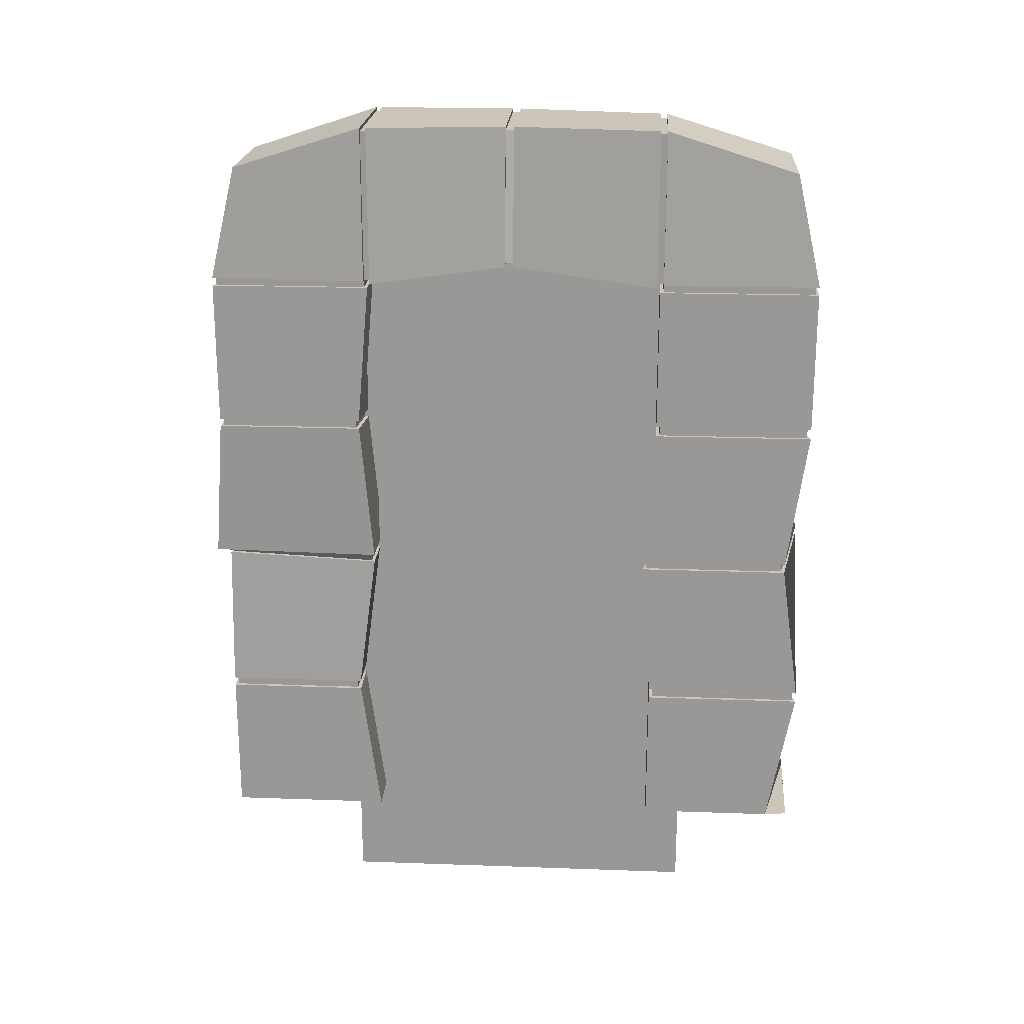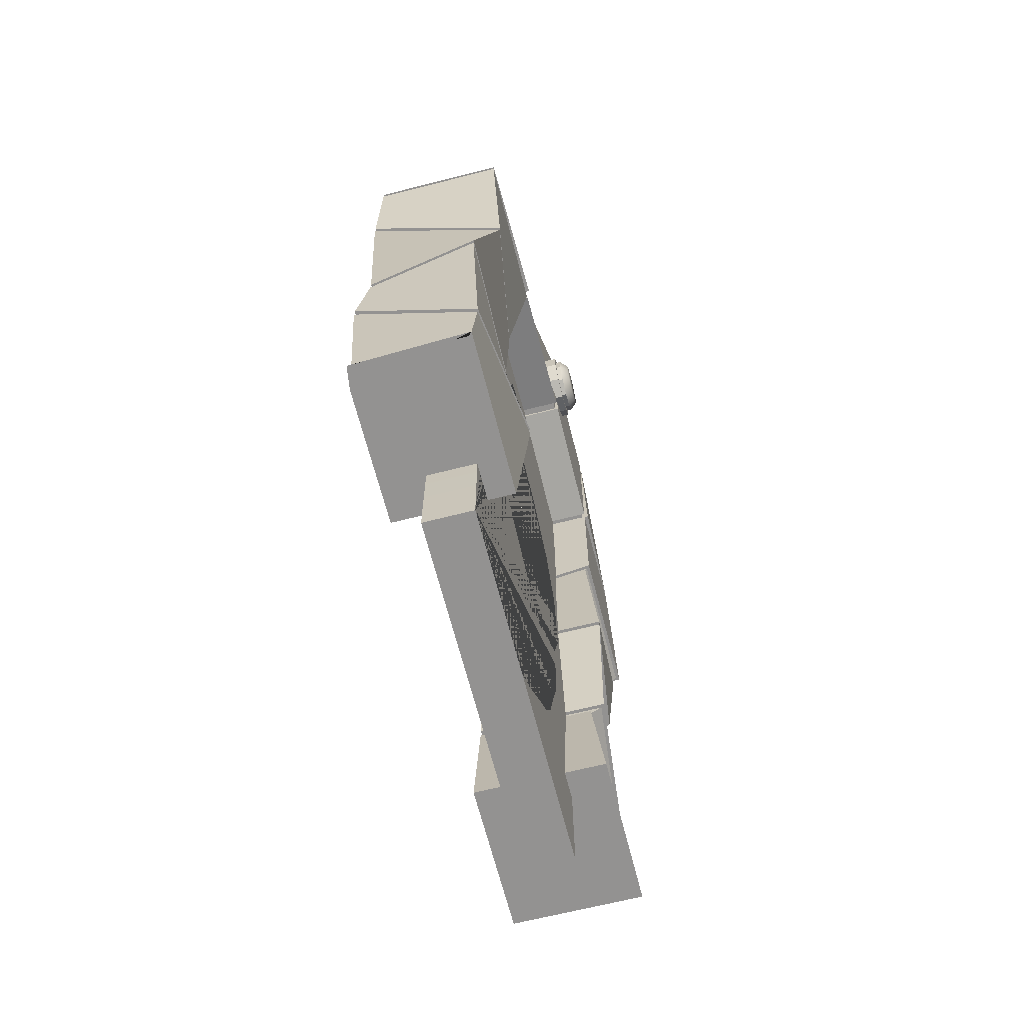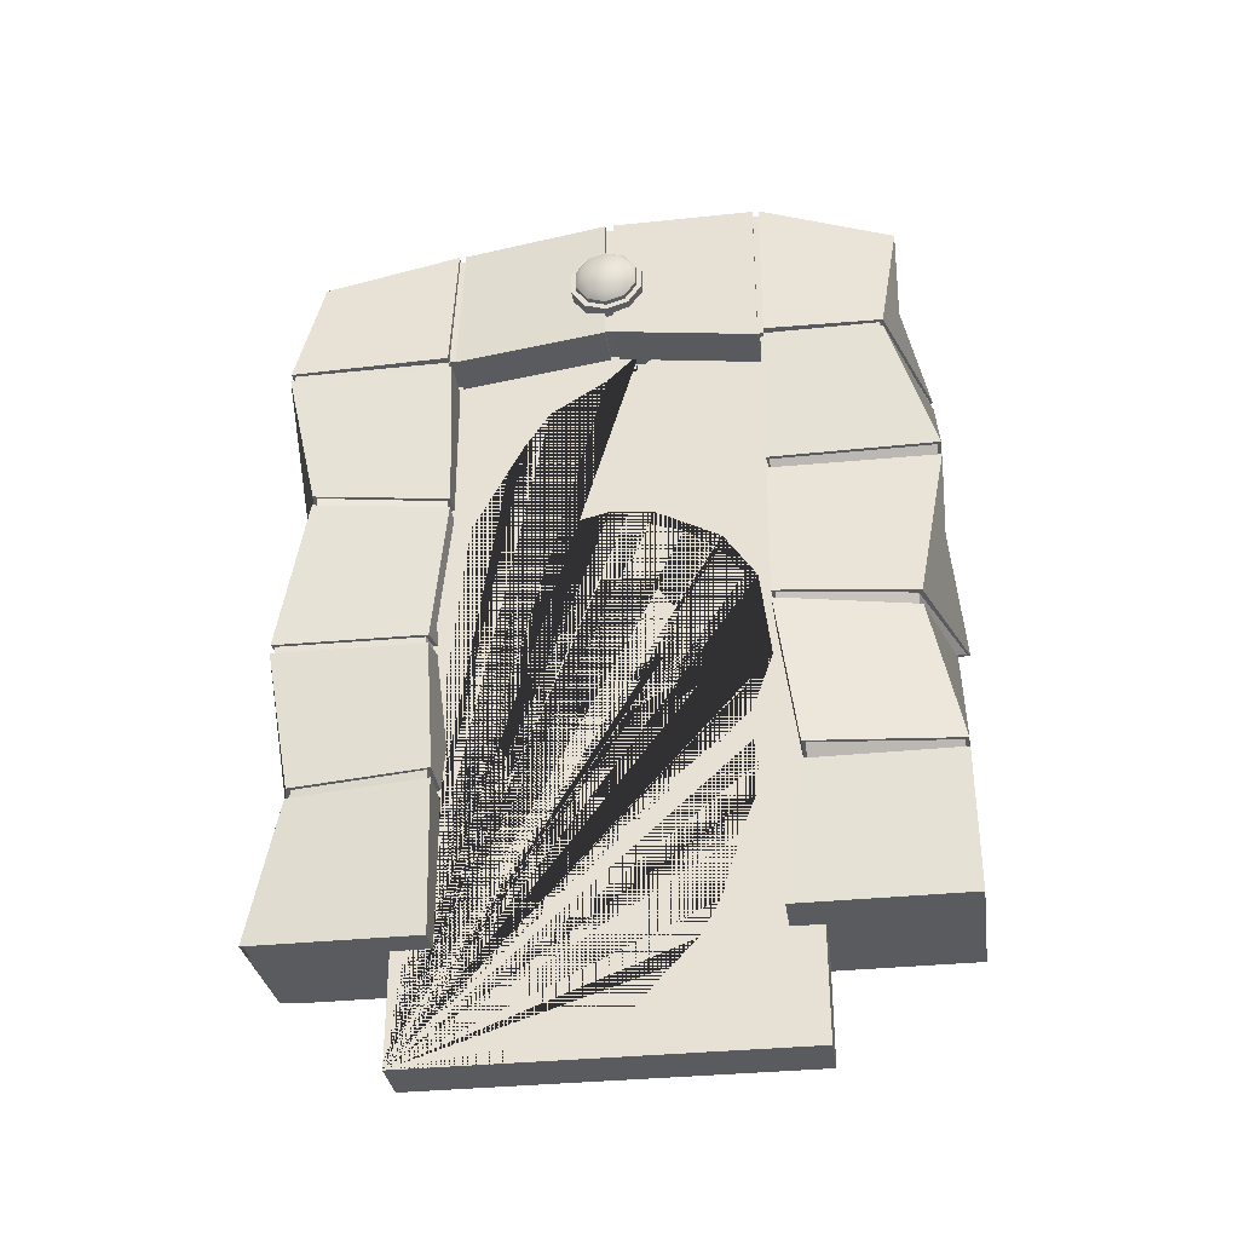
<metadata>
{"format":"obj","ext":"obj","renderer":"f3d","projection":"perspective","resolution":1024,"background":"white","views":[{"elev":20.9,"azim":-86.3,"up":"+Y"},{"elev":-66.4,"azim":14.3,"up":"+Y"},{"elev":-33.5,"azim":98.2,"up":"+Y"}]}
</metadata>
<code>
g default
v -2.007 -0.341 11.48
v 2.102 -0.341 11.48
v -2.007 -0.341 -10.94
v 2.637 -0.341 -10.94
v -1.337 27.37 0.2722
v 2.637 27.37 0.2722
v -2.007 -0.341 -5.334
v 2.637 -0.341 -5.334
v 2.637 27.37 -5.334
v -2.007 27.37 -5.334
v -2.007 27.37 5.878
v 1.754 27.37 5.878
v 2.102 -0.341 5.878
v -2.007 -0.341 5.878
v -2.007 21.83 11.48
v 2.637 21.83 11.48
v 2.637 21.83 5.878
v 2.637 22.56 0.2722
v 2.637 21.83 -5.334
v 2.637 21.83 -9.356
v -2.007 21.83 -10.94
v -2.007 21.83 -5.334
v -2.007 22.56 0.2722
v -2.007 21.83 5.878
v 2.856 10.74 -5.334
v 2.165 10.74 -9.905
v -1.775 10.74 -11.37
v -2.007 10.74 -5.334
v -2.007 10.74 10.76
v 1.962 10.74 11.48
v 1.847 10.74 6.378
v -2.007 10.74 5.502
v 1.841 16.29 5.878
v 2.637 16.29 10.28
v -2.007 16.29 11.48
v -2.007 16.29 5.878
v 2.649 16.29 -10.94
v 2.637 16.29 -5.334
v -2.007 16.29 -5.798
v -2.007 16.29 -10.94
v 2.637 5.201 -6.039
v 2.102 5.201 -10.94
v -2.007 5.201 -10.94
v -2.007 5.201 -6.039
v -2.007 5.201 11.48
v 1.959 5.201 10.52
v 2.637 5.201 5.878
v -2.007 5.201 5.878
v 2.637 21.53 5.878
v 2.637 21.53 11.48
v -2.007 21.53 11.48
v -2.007 21.53 5.878
v 2.637 21.55 -9.356
v 2.637 21.55 -5.334
v -2.007 21.55 -5.334
v -2.007 21.55 -10.94
v -2.007 27.37 5.628
v 1.754 27.37 5.628
v 2.637 21.83 5.628
v -2.007 21.83 5.628
v -2.007 27.37 -5.117
v 2.637 27.37 -5.117
v 2.637 21.83 -5.117
v -2.007 21.83 -5.117
v -1.337 27.37 -0.0364
v 2.637 27.37 -0.0364
v 2.637 22.56 -0.0364
v -2.007 22.56 -0.0364
v -2.007 15.92 11.48
v 2.637 15.92 10.28
v 1.841 15.92 5.878
v -2.007 15.92 5.878
v 2.447 15.98 -5.334
v 2.354 15.98 -10.94
v -2.007 15.98 -10.94
v -2.007 15.98 -5.798
v 1.777 10.46 -9.905
v 2.856 10.46 -5.334
v -2.007 10.46 -5.334
v -1.372 10.46 -10.94
v 1.847 10.41 6.378
v 1.962 10.41 11.48
v -2.007 10.41 10.76
v -2.007 10.41 5.502
v -2.007 4.838 11.48
v 1.959 4.838 10.52
v 2.637 4.838 5.878
v -2.007 4.838 5.878
v 2.102 4.88 -6.039
v 2.102 4.88 -10.94
v -2.007 4.88 -10.94
v -2.007 4.88 -6.039
v -2.135 21.83 11.61
v 2.765 21.83 11.61
v 2.436 25.95 10.68
v -1.806 25.95 10.68
v 1.881 27.5 5.878
v -2.135 27.5 5.878
v 2.893 21.83 5.878
v -2.263 21.83 5.878
v -1.806 25.95 -10.14
v 2.436 25.95 -10.14
v 2.765 21.83 -9.484
v -2.135 21.83 -11.07
v 2.893 21.83 -5.334
v 2.765 27.5 -5.334
v -2.135 27.5 -5.334
v -2.263 21.83 -5.334
v -2.135 27.5 5.628
v 1.881 27.5 5.628
v 2.765 27.5 0.2722
v -1.465 27.5 0.2722
v 2.765 21.7 5.628
v 2.765 22.43 0.2722
v -2.135 22.43 0.2722
v -2.135 21.7 5.628
v 1.905 10.46 -10.03
v 2.984 10.46 -5.206
v 2.765 5.201 -5.911
v 2.23 5.201 -11.07
v -1.5 10.46 -11.07
v -2.135 5.201 -11.07
v -2.135 5.201 -5.911
v -2.135 10.46 -5.206
v -2.135 5.201 11.61
v 2.087 5.201 10.64
v 2.09 10.41 11.61
v -2.135 10.41 10.89
v 2.765 5.201 5.75
v 1.975 10.41 6.25
v -2.135 5.201 5.75
v -2.135 10.41 5.375
v 1.969 16.29 5.75
v 2.765 16.29 10.41
v 2.765 21.53 5.75
v 2.765 21.53 11.61
v -2.135 16.29 11.61
v -2.135 21.53 11.61
v -2.135 21.53 5.75
v -2.135 16.29 5.75
v 2.765 21.55 -9.484
v 2.765 21.55 -5.206
v 2.765 16.29 -5.206
v 2.777 16.29 -11.07
v -2.135 16.29 -5.67
v -2.135 21.55 -5.206
v -2.135 16.29 -11.07
v -2.135 21.55 -11.07
v -1.465 27.5 -0.0364
v 2.765 27.5 -0.0364
v 2.765 27.5 -5.117
v -2.135 27.5 -5.117
v 2.765 22.43 -0.0364
v 2.765 21.7 -5.117
v -2.135 21.7 -5.117
v -2.135 22.43 -0.0364
v -2.135 10.74 10.89
v 2.09 10.74 11.61
v 2.765 15.92 10.41
v -2.135 15.92 11.61
v 1.975 10.74 6.25
v 1.969 15.92 5.75
v -2.135 10.74 5.375
v -2.135 15.92 5.75
v 2.574 15.98 -5.206
v 2.482 15.98 -11.07
v 2.984 10.74 -5.206
v 2.293 10.74 -10.03
v -2.135 15.98 -11.07
v -1.903 10.74 -11.5
v -2.135 10.74 -5.206
v -2.135 15.98 -5.67
v -2.135 -0.341 10.64
v 2.23 -0.341 11.61
v 2.087 4.838 10.64
v -2.135 4.838 11.61
v 2.23 -0.341 5.75
v 2.765 4.838 5.75
v -2.135 -0.341 5.75
v -2.135 4.838 5.75
v 2.23 4.88 -5.911
v 2.23 4.88 -11.07
v 2.765 -0.341 -5.206
v 2.765 -0.341 -11.07
v -2.135 4.88 -11.07
v -2.135 -0.341 -11.07
v -2.135 -0.341 -5.206
v -2.135 4.88 -5.911
g pCube3
f 93 94 95 96
f 61 62 9 10
f 101 102 103 104
f 62 63 19 9
f 10 22 64 61
f 109 110 111 112
f 110 113 114 111
f 112 115 116 109
f 3 4 8 7
f 106 105 103 102
f 107 106 102 101
f 104 108 107 101
f 96 95 97 98
f 94 99 97 95
f 14 13 2 1
f 98 100 93 96
f 69 70 34 35
f 70 71 33 34
f 37 38 73 74
f 40 37 74 75
f 75 76 39 40
f 35 36 72 69
f 76 73 38 39
f 71 72 36 33
f 19 63 64 22
f 114 113 116 115
f 117 118 119 120
f 121 117 120 122
f 122 123 124 121
f 123 119 118 124
f 125 126 127 128
f 126 129 130 127
f 129 131 132 130
f 128 132 131 125
f 134 133 135 136
f 137 134 136 138
f 138 139 140 137
f 133 140 139 135
f 141 142 143 144
f 145 143 142 146
f 147 145 146 148
f 148 141 144 147
f 42 41 89 90
f 43 42 90 91
f 91 92 44 43
f 92 89 41 44
f 85 86 46 45
f 86 87 47 46
f 87 88 48 47
f 45 48 88 85
f 50 49 17 16
f 51 50 16 15
f 15 24 52 51
f 49 52 24 17
f 20 19 54 53
f 55 54 19 22
f 56 55 22 21
f 21 20 53 56
f 11 12 58 57
f 12 17 59 58
f 60 59 17 24
f 57 60 24 11
f 149 150 151 152
f 150 153 154 151
f 155 154 153 156
f 152 155 156 149
f 5 6 66 65
f 6 18 67 66
f 68 67 18 23
f 65 68 23 5
f 157 158 159 160
f 158 161 162 159
f 161 163 164 162
f 160 164 163 157
f 166 165 167 168
f 169 166 168 170
f 170 171 172 169
f 171 167 165 172
f 26 25 78 77
f 79 78 25 28
f 80 79 28 27
f 27 26 77 80
f 82 81 31 30
f 83 82 30 29
f 29 32 84 83
f 81 84 32 31
f 173 174 175 176
f 174 177 178 175
f 179 180 178 177
f 176 180 179 173
f 182 181 183 184
f 185 182 184 186
f 186 187 188 185
f 183 181 188 187
f 15 16 94 93
f 12 11 98 97
f 16 17 99 94
f 17 12 97 99
f 11 24 100 98
f 24 15 93 100
f 20 21 104 103
f 9 19 105 106
f 19 20 103 105
f 10 9 106 107
f 21 22 108 104
f 22 10 107 108
f 57 58 110 109
f 6 5 112 111
f 58 59 113 110
f 18 6 111 114
f 5 23 115 112
f 60 57 109 116
f 59 60 116 113
f 23 18 114 115
f 77 78 118 117
f 41 42 120 119
f 80 77 117 121
f 42 43 122 120
f 43 44 123 122
f 79 80 121 124
f 44 41 119 123
f 78 79 124 118
f 45 46 126 125
f 82 83 128 127
f 46 47 129 126
f 81 82 127 130
f 47 48 131 129
f 84 81 130 132
f 83 84 132 128
f 48 45 125 131
f 34 33 133 134
f 49 50 136 135
f 35 34 134 137
f 50 51 138 136
f 51 52 139 138
f 36 35 137 140
f 33 36 140 133
f 52 49 135 139
f 53 54 142 141
f 38 37 144 143
f 39 38 143 145
f 54 55 146 142
f 40 39 145 147
f 55 56 148 146
f 56 53 141 148
f 37 40 147 144
f 65 66 150 149
f 62 61 152 151
f 66 67 153 150
f 63 62 151 154
f 64 63 154 155
f 67 68 156 153
f 61 64 155 152
f 68 65 149 156
f 29 30 158 157
f 70 69 160 159
f 30 31 161 158
f 71 70 159 162
f 31 32 163 161
f 72 71 162 164
f 69 72 164 160
f 32 29 157 163
f 74 73 165 166
f 25 26 168 167
f 75 74 166 169
f 26 27 170 168
f 27 28 171 170
f 76 75 169 172
f 28 25 167 171
f 73 76 172 165
f 1 2 174 173
f 86 85 176 175
f 2 13 177 174
f 87 86 175 178
f 88 87 178 180
f 13 14 179 177
f 85 88 180 176
f 14 1 173 179
f 90 89 181 182
f 8 4 184 183
f 91 90 182 185
f 4 3 186 184
f 3 7 187 186
f 92 91 185 188
f 89 92 188 181
f 7 8 183 187
g default
v 3.238 25.52 -0.4882
v 3.238 24.95 -0.9023
v 3.238 24.24 -0.9023
v 3.238 23.67 -0.4882
v 3.238 23.45 0.1817
v 3.238 23.67 0.8517
v 3.238 24.24 1.266
v 3.238 24.95 1.266
v 3.238 25.52 0.8517
v 3.238 25.73 0.1817
v 1.924 25.52 -0.4882
v 1.924 24.95 -0.9023
v 1.924 24.24 -0.9023
v 1.924 23.67 -0.4882
v 1.924 23.45 0.1817
v 1.924 23.67 0.8517
v 1.924 24.24 1.266
v 1.924 24.95 1.266
v 1.924 25.52 0.8517
v 1.924 25.73 0.1817
v 3.53 24.59 0.1817
v 1.924 24.59 0.1817
v 3.53 25.46 0.1817
v 3.53 25.3 -0.3306
v 3.53 24.86 -0.6473
v 3.53 24.32 -0.6473
v 3.53 23.89 -0.3306
v 3.53 23.72 0.1817
v 3.53 23.89 0.6941
v 3.53 24.32 1.011
v 3.53 24.86 1.011
v 3.53 25.3 0.6941
g pasted__pCylinder9 group18
f 189 190 200 199
f 190 191 201 200
f 191 192 202 201
f 192 193 203 202
f 193 194 204 203
f 194 195 205 204
f 195 196 206 205
f 196 197 207 206
f 197 198 208 207
f 198 189 199 208
f 190 189 212 213
f 191 190 213 214
f 192 191 214 215
f 193 192 215 216
f 194 193 216 217
f 195 194 217 218
f 196 195 218 219
f 197 196 219 220
f 198 197 220 211
f 189 198 211 212
f 199 200 210
f 200 201 210
f 201 202 210
f 202 203 210
f 203 204 210
f 204 205 210
f 205 206 210
f 206 207 210
f 207 208 210
f 208 199 210
f 212 211 209
f 213 212 209
f 214 213 209
f 215 214 209
f 216 215 209
f 217 216 209
f 218 217 209
f 219 218 209
f 220 219 209
f 211 220 209
g default
v 3.062 25.67 -0.6008
v 3.062 25 -1.084
v 3.062 24.18 -1.084
v 3.062 23.52 -0.6008
v 3.062 23.26 0.1817
v 3.062 23.52 0.9642
v 3.062 24.18 1.448
v 3.062 25 1.448
v 3.062 25.67 0.9642
v 3.062 25.92 0.1817
v 1.528 25.67 -0.6008
v 1.528 25 -1.084
v 1.528 24.18 -1.084
v 1.528 23.52 -0.6008
v 1.528 23.26 0.1817
v 1.528 23.52 0.9642
v 1.528 24.18 1.448
v 1.528 25 1.448
v 1.528 25.67 0.9642
v 1.528 25.92 0.1817
v 3.062 24.59 0.1817
v 1.528 24.59 0.1817
g pCylinder9
f 221 222 232 231
f 222 223 233 232
f 223 224 234 233
f 224 225 235 234
f 225 226 236 235
f 226 227 237 236
f 227 228 238 237
f 228 229 239 238
f 229 230 240 239
f 230 221 231 240
f 222 221 241
f 223 222 241
f 224 223 241
f 225 224 241
f 226 225 241
f 227 226 241
f 228 227 241
f 229 228 241
f 230 229 241
f 221 230 241
f 231 232 242
f 232 233 242
f 233 234 242
f 234 235 242
f 235 236 242
f 236 237 242
f 237 238 242
f 238 239 242
f 239 240 242
f 240 231 242
g default
v -0.5194 -4.224 7.118
v 1.245 -4.224 7.118
v -0.5194 22.11 5.672
v 1.245 22.11 5.672
v -0.5194 22.03 -5.559
v 1.245 22.03 -5.559
v -0.5194 -4.224 -6.303
v 1.245 -4.224 -6.303
v 1.245 22.6 -0.7469
v 1.245 22.6 -1.545
v 1.245 18.91 2.761
v 1.245 14.74 4.787
v 1.245 10.35 4.905
v 1.245 8.024 4.138
v 1.245 6.725 3.071
v 1.245 6.123 1.733
v 1.245 5.821 -0.8262
v 1.245 6.486 -2.481
v 1.245 8.378 -4.255
v 1.245 10.77 -4.449
v 1.245 12.69 -4.25
v 1.245 13.77 -3.409
v 1.245 14.63 -2.234
v 1.245 15.07 -0.9437
v 1.245 15.23 0.2279
v 1.245 14.86 1.934
v 1.245 13.43 3.255
v 1.245 12.03 3.589
v 1.245 9.956 3.47
v 1.245 8.356 2.271
v 1.245 8.084 1.288
v 1.245 7.627 -0.3109
v 1.245 8.575 -1.934
v 1.245 10.08 -2.16
v 1.245 11.36 -2.041
v 1.245 12.31 -1.343
v 1.245 12.6 0.2622
v 1.245 11.81 1.43
v 1.245 10.38 1.584
v 1.245 9.436 0.565
v 1.245 9.131 -0.5715
v 1.245 9.813 -1.328
v 1.245 9.553 -1.456
v 1.245 8.759 -0.7386
v 1.245 8.979 0.7732
v 1.245 9.989 1.826
v 1.245 11.8 1.796
v 1.245 12.9 0.6035
v 1.245 12.76 -1.526
v 1.245 11.52 -2.463
v 1.245 10.11 -2.764
v 1.245 8.464 -2.637
v 1.245 7.172 -0.8703
v 1.245 7.657 2.4
v 1.245 9.507 3.778
v 1.245 11.63 4.068
v 1.245 13.61 3.599
v 1.245 15.25 2.164
v 1.245 15.68 0.3079
v 1.245 15.51 -1.266
v 1.245 14.31 -3.527
v 1.245 12.58 -4.691
v 1.245 9.438 -5.072
v 1.245 7.346 -4.332
v 1.245 5.105 -1.833
v 1.245 5.058 -0.05621
v 1.245 6.196 3.61
v 1.245 8.823 5.258
v 1.245 11.75 5.375
v 1.245 15.45 5.145
v 1.245 18.82 3.348
v 1.245 20.2 2.45
v 1.245 21.47 0.4164
v 1.245 -4.224 1.155
v 1.245 -4.224 2.916
v 1.245 -2.239 0.1603
v 1.245 0.2659 -2.222
v 1.245 2.789 -3.173
v 1.245 4.702 -3.895
v 1.245 5.586 -4.022
v 1.245 6.267 -4.325
v 1.245 5.409 -4.464
v 1.245 4.281 -4.363
v 1.245 2.899 -3.84
v 1.245 0.7163 -3.16
v 1.245 -0.5094 -2.469
v 1.245 -1.398 -1.617
v 1.245 -3.325 0.1214
v 0.9791 21.47 0.4164
v 0.9791 22.6 -0.7469
v 0.9791 20.2 2.45
v 0.9791 18.82 3.348
v 0.9791 15.45 5.145
v 0.9791 11.75 5.375
v 0.9791 8.823 5.258
v 0.9791 6.196 3.61
v 0.9791 5.058 -0.05621
v 0.9791 5.105 -1.833
v 0.9791 7.346 -4.332
v 0.9791 9.438 -5.072
v 0.9791 12.58 -4.691
v 0.9791 14.31 -3.527
v 0.9791 15.51 -1.266
v 0.9791 15.68 0.3079
v 0.9791 15.25 2.164
v 0.9791 13.61 3.599
v 0.9791 11.63 4.068
v 0.9791 9.507 3.778
v 0.9791 7.657 2.4
v 0.9791 7.172 -0.8703
v 0.9791 8.464 -2.637
v 0.9791 10.11 -2.764
v 0.9791 11.52 -2.463
v 0.9791 12.76 -1.526
v 0.9791 12.9 0.6035
v 0.9791 11.8 1.796
v 0.9791 9.989 1.826
v 0.9791 8.979 0.7732
v 0.9791 8.759 -0.7386
v 0.9791 9.553 -1.456
v 0.9791 9.813 -1.328
v 0.9791 9.131 -0.5715
v 0.9791 9.436 0.565
v 0.9791 10.38 1.584
v 0.9791 11.81 1.43
v 0.9791 12.6 0.2622
v 0.9791 12.31 -1.343
v 0.9791 11.36 -2.041
v 0.9791 10.08 -2.16
v 0.9791 8.575 -1.934
v 0.9791 7.627 -0.3109
v 0.9791 8.084 1.288
v 0.9791 8.356 2.271
v 0.9791 9.956 3.47
v 0.9791 12.03 3.589
v 0.9791 13.43 3.255
v 0.9791 14.86 1.934
v 0.9791 15.23 0.2279
v 0.9791 15.07 -0.9437
v 0.9791 14.63 -2.234
v 0.9791 13.77 -3.409
v 0.9791 12.69 -4.25
v 0.9791 10.77 -4.449
v 0.9791 8.378 -4.255
v 0.9791 6.486 -2.481
v 0.9791 5.821 -0.8262
v 0.9791 6.123 1.733
v 0.9791 6.725 3.071
v 0.9791 8.024 4.138
v 0.9791 10.35 4.905
v 0.9791 14.74 4.787
v 0.9791 18.91 2.761
v 0.9791 22.6 -1.545
v 0.9791 -3.325 0.1214
v 0.9791 -4.224 1.155
v 0.9791 -1.398 -1.617
v 0.9791 -0.5094 -2.469
v 0.9791 0.7163 -3.16
v 0.9791 2.899 -3.84
v 0.9791 4.281 -4.363
v 0.9791 5.409 -4.464
v 0.9791 6.267 -4.325
v 0.9791 5.586 -4.022
v 0.9791 4.702 -3.895
v 0.9791 2.789 -3.173
v 0.9791 0.2659 -2.222
v 0.9791 -2.239 0.1603
v 0.9791 -4.224 2.916
v -0.5194 22.6 -0.7557
v -0.5194 22.6 -1.62
v 1.245 22.6 3.186
v -0.5194 22.6 3.181
v 1.245 22.6 -2.98
v -0.5194 22.6 -3.096
v -0.5194 19.31 7.118
v 1.245 19.31 7.118
v -0.5194 19.5 -6.303
v 1.245 19.5 -6.303
g pCube5
f 417 418 246 245
f 419 420 250 249
f 249 250 316 317 244 243
f 244 317 318 319 320 321 322 323 324 325 326 327 328 329 330 316 250 420 248 415 252 253 254 255 256 257 258 259 260 261 262 263 264 265 266 267 268 269 270 271 272 273 274 275 276 277 278 279 280 281 282 283 284 285 286 287 288 289 290 291 292 293 294 295 296 297 298 299 300 301 302 303 304 305 306 307 308 309 310 311 312 313 314 315 251 413 246 418
f 249 243 417 245 414 411 412 416 247 419
f 332 331 333 334 335 336 337 338 339 340 341 342 343 344 345 346 347 348 349 350 351 352 353 354 355 356 357 358 359 360 361 362 363 364 365 366 367 368 369 370 371 372 373 374 375 376 377 378 379 380 381 382 383 384 385 386 387 388 389 390 391 392 393 394 395
f 397 396 398 399 400 401 402 403 404 405 406 407 408 409 410
f 251 315 331 332
f 315 314 333 331
f 314 313 334 333
f 313 312 335 334
f 312 311 336 335
f 311 310 337 336
f 310 309 338 337
f 309 308 339 338
f 308 307 340 339
f 307 306 341 340
f 306 305 342 341
f 305 304 343 342
f 304 303 344 343
f 303 302 345 344
f 302 301 346 345
f 301 300 347 346
f 300 299 348 347
f 299 298 349 348
f 298 297 350 349
f 297 296 351 350
f 296 295 352 351
f 295 294 353 352
f 294 293 354 353
f 293 292 355 354
f 292 291 356 355
f 291 290 357 356
f 290 289 358 357
f 289 288 359 358
f 288 287 360 359
f 287 286 361 360
f 286 285 362 361
f 285 284 363 362
f 284 283 364 363
f 283 282 365 364
f 282 281 366 365
f 281 280 367 366
f 280 279 368 367
f 279 278 369 368
f 278 277 370 369
f 277 276 371 370
f 276 275 372 371
f 275 274 373 372
f 274 273 374 373
f 273 272 375 374
f 272 271 376 375
f 271 270 377 376
f 270 269 378 377
f 269 268 379 378
f 268 267 380 379
f 267 266 381 380
f 266 265 382 381
f 265 264 383 382
f 264 263 384 383
f 263 262 385 384
f 262 261 386 385
f 261 260 387 386
f 260 259 388 387
f 259 258 389 388
f 258 257 390 389
f 257 256 391 390
f 256 255 392 391
f 255 254 393 392
f 254 253 394 393
f 253 252 395 394
f 316 330 396 397
f 330 329 398 396
f 329 328 399 398
f 328 327 400 399
f 327 326 401 400
f 326 325 402 401
f 325 324 403 402
f 324 323 404 403
f 323 322 405 404
f 322 321 406 405
f 321 320 407 406
f 320 319 408 407
f 319 318 409 408
f 318 317 410 409
f 317 316 397 410
f 332 395 412 411
f 246 413 414 245
f 415 416 412 395 252
f 414 413 251 332 411
f 248 247 416 415
f 243 244 418 417
f 247 248 420 419

</code>
